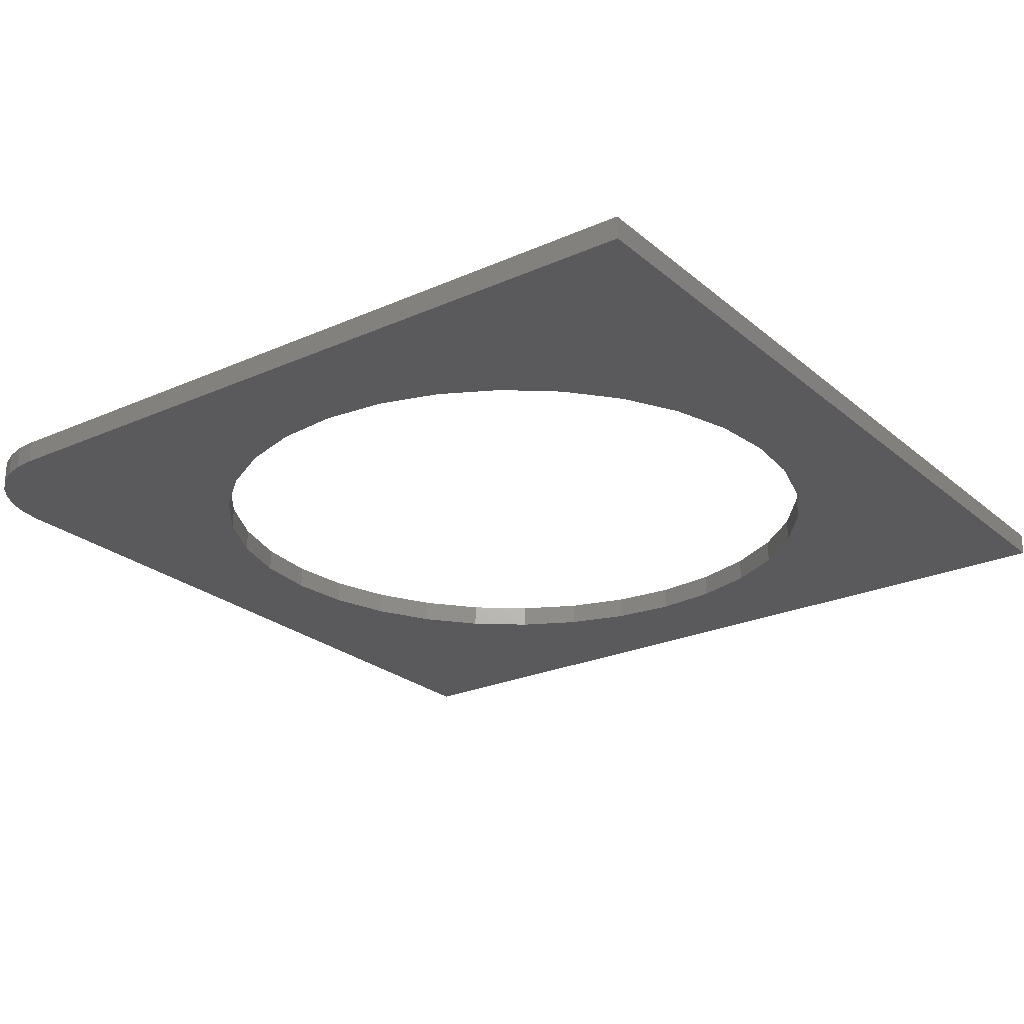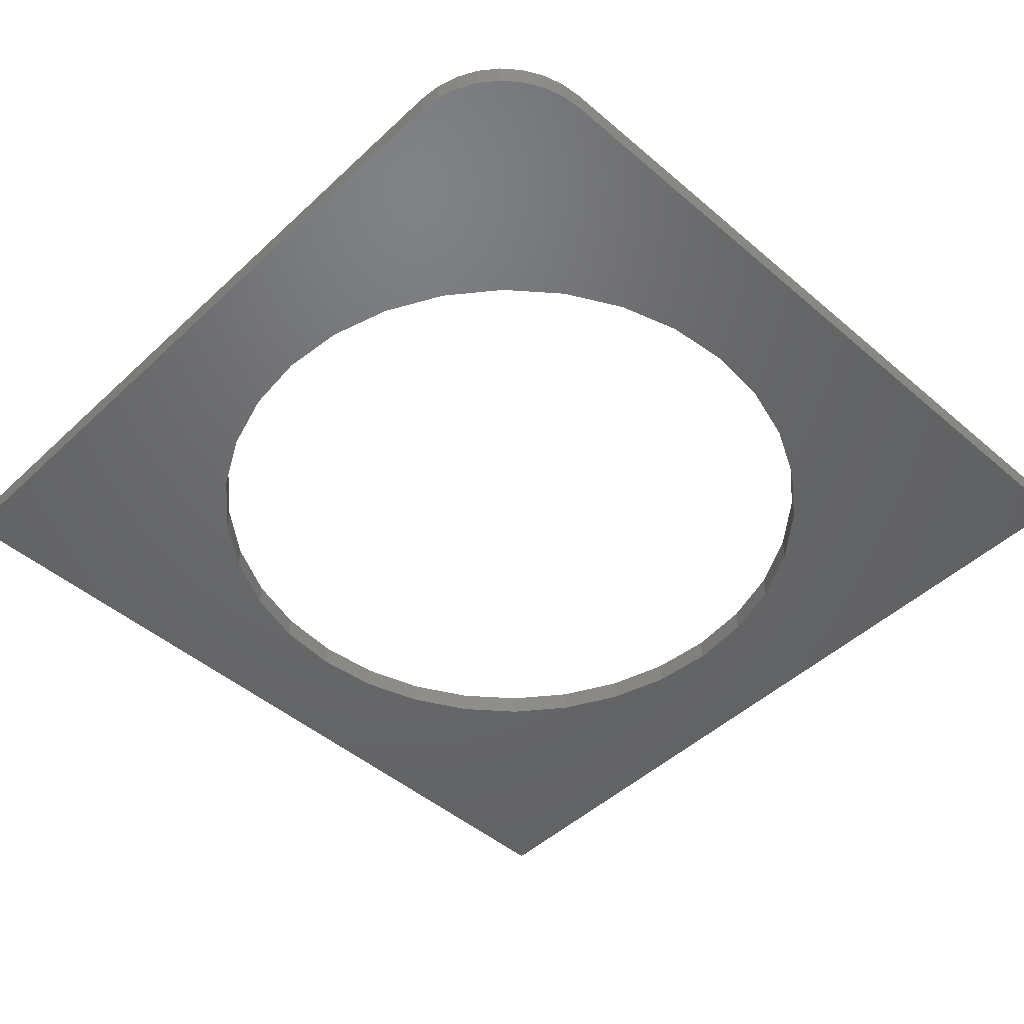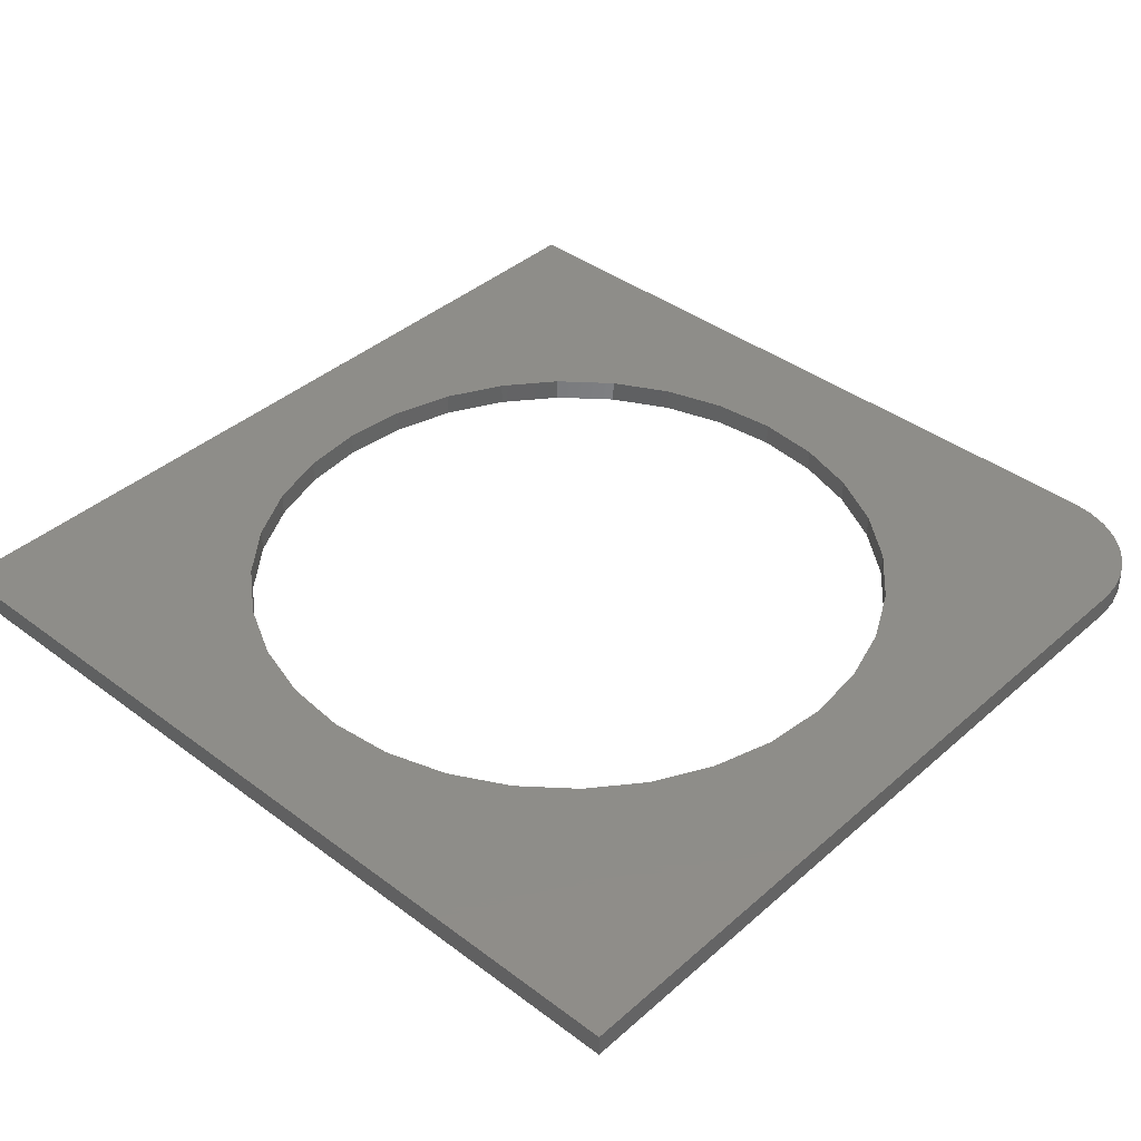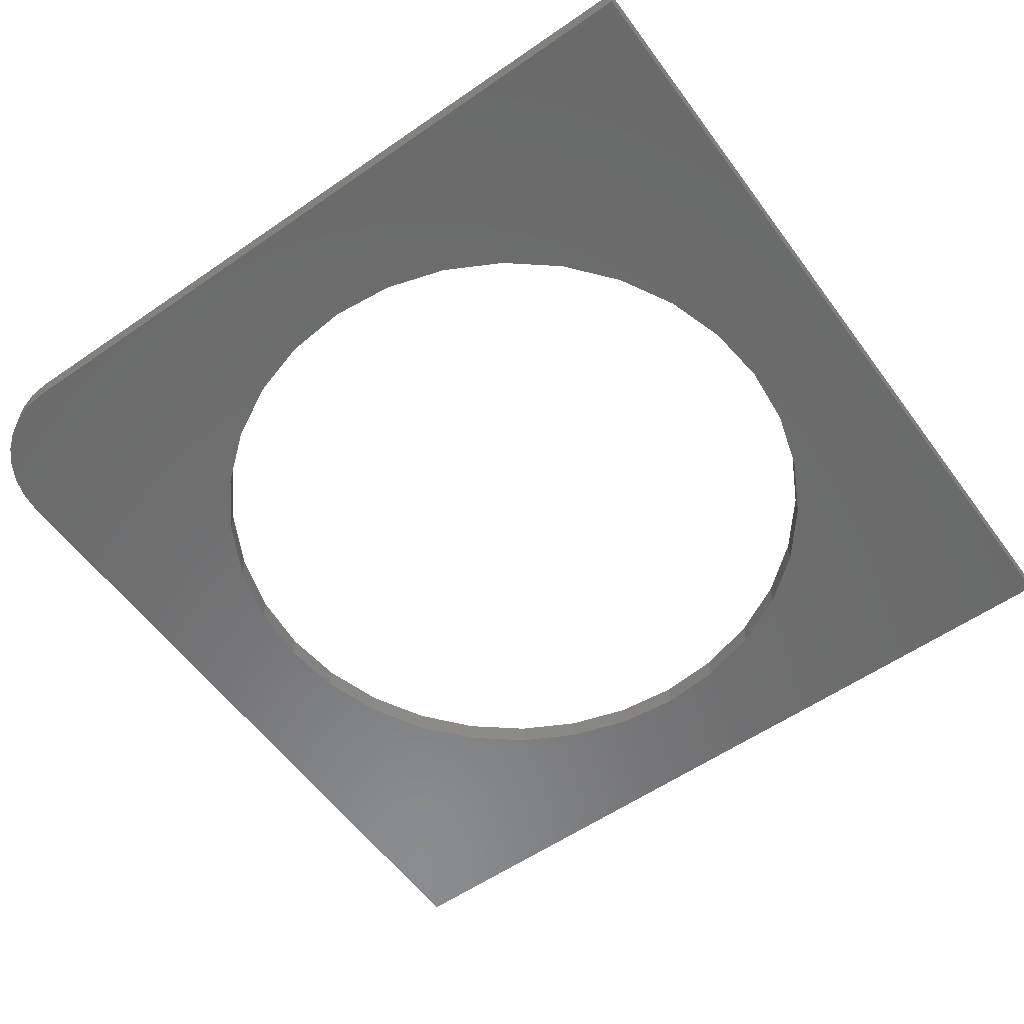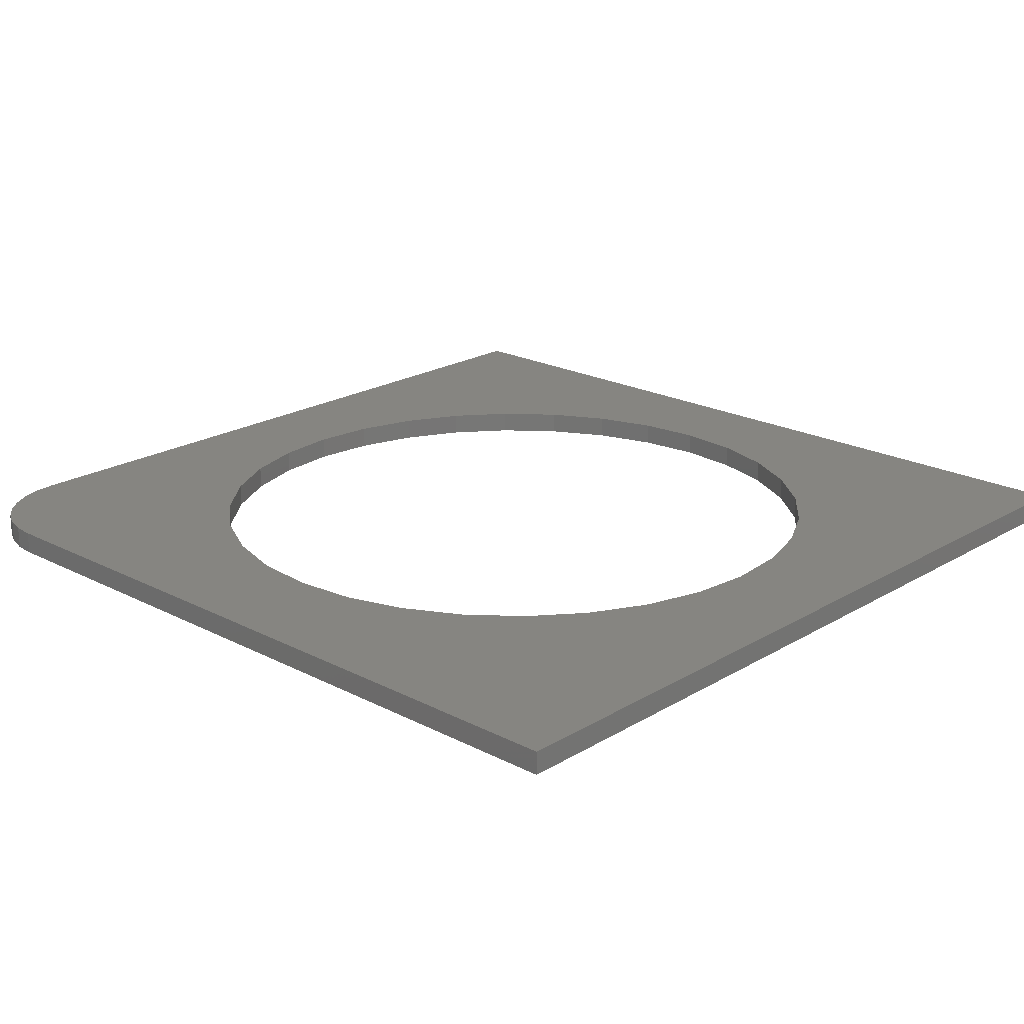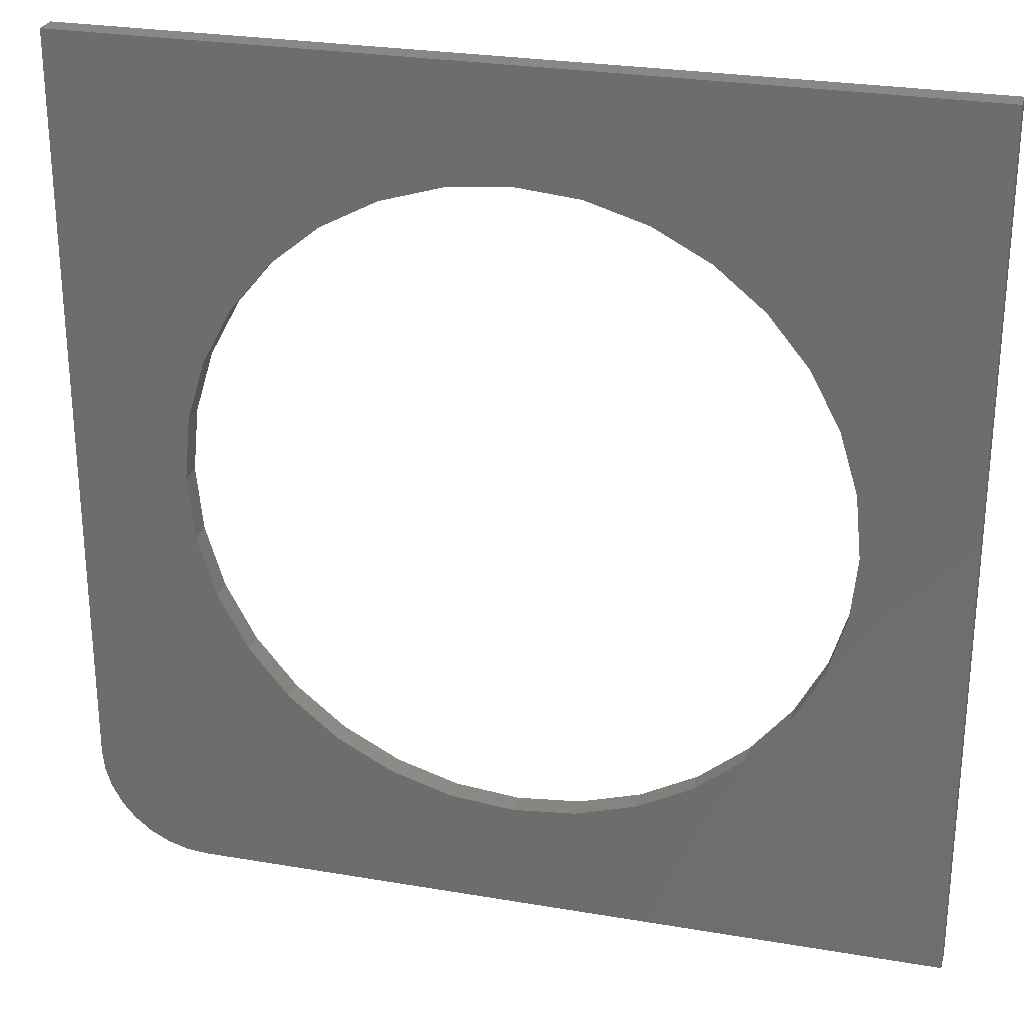
<metadata>
{"format":"stl","ext":"stl","renderer":"f3d","projection":"perspective","resolution":1024,"background":"white","views":[{"elev":-24.4,"azim":-53.7,"up":"+Y"},{"elev":-47.8,"azim":-133.8,"up":"+Y"},{"elev":39.8,"azim":132.8,"up":"+Y"},{"elev":-57.1,"azim":-54.2,"up":"+Y"},{"elev":20.9,"azim":-47.0,"up":"+Y"},{"elev":26.8,"azim":14.9,"up":"+Z"}]}
</metadata>
<code>
# stl→obj: 88 verts, 176 faces
v -0.75 1.665e-16 0.75
v 0.75 3.331e-16 0.75
v 0.005839 2.294e-16 0.5605
v -0.1035 2.161e-16 0.5498
v -0.2087 2.009e-16 0.5179
v -0.3056 1.844e-16 0.4661
v -0.3905 1.672e-16 0.3964
v -0.4602 1.5e-16 0.3114
v -0.512 1.335e-16 0.2145
v -0.5439 1.183e-16 0.1094
v -0.75 2.082e-17 -0.5625
v -0.5547 2.191e-19 6.864e-17
v -0.5439 9.401e-17 -0.1094
v -0.512 8.587e-17 -0.2145
v -0.4602 8.086e-17 -0.3114
v -0.3905 7.917e-17 -0.3964
v -0.3056 8.086e-17 -0.4661
v -0.2087 8.587e-17 -0.5179
v -0.1035 9.401e-17 -0.5498
v 0.005839 1.05e-16 -0.5605
v -0.7464 1.716e-17 -0.5991
v 0.75 1.665e-16 -0.75
v -0.5625 2.082e-17 -0.75
v -0.5991 1.716e-17 -0.7464
v -0.6343 1.444e-17 -0.7357
v -0.6667 1.276e-17 -0.7184
v -0.6951 1.219e-17 -0.6951
v -0.7184 1.276e-17 -0.6667
v -0.7357 1.444e-17 -0.6343
v 0.1152 1.183e-16 -0.5498
v 0.2203 1.335e-16 -0.5179
v 0.3173 1.5e-16 -0.4661
v 0.4022 1.672e-16 -0.3964
v 0.4719 1.844e-16 -0.3114
v 0.5237 2.009e-16 -0.2145
v 0.5556 2.161e-16 -0.1094
v 0.5664 1.247e-16 -6.843e-17
v 0.5556 2.404e-16 0.1094
v 0.5237 2.485e-16 0.2145
v 0.4719 2.535e-16 0.3114
v 0.4022 2.552e-16 0.3964
v 0.3173 2.535e-16 0.4661
v 0.2203 2.485e-16 0.5179
v 0.1152 2.404e-16 0.5498
v -0.75 -0.03906 0.75
v -0.75 -0.03906 -0.5625
v -0.5439 -0.03906 0.1094
v -0.512 -0.03906 0.2145
v -0.4602 -0.03906 0.3114
v -0.3905 -0.03906 0.3964
v -0.3056 -0.03906 0.4661
v -0.2087 -0.03906 0.5179
v -0.1035 -0.03906 0.5498
v 0.005839 -0.03906 0.5605
v 0.75 -0.03906 0.75
v -0.7464 -0.03906 -0.5991
v 0.005839 -0.03906 -0.5605
v -0.1035 -0.03906 -0.5498
v -0.2087 -0.03906 -0.5179
v -0.3056 -0.03906 -0.4661
v -0.3905 -0.03906 -0.3964
v -0.4602 -0.03906 -0.3114
v -0.512 -0.03906 -0.2145
v -0.5439 -0.03906 -0.1094
v -0.5547 -0.03906 6.864e-17
v -0.7357 -0.03906 -0.6343
v -0.7184 -0.03906 -0.6667
v -0.6951 -0.03906 -0.6951
v -0.6667 -0.03906 -0.7184
v -0.6343 -0.03906 -0.7357
v -0.5991 -0.03906 -0.7464
v -0.5625 -0.03906 -0.75
v 0.75 -0.03906 -0.75
v 0.5556 -0.03906 0.1094
v 0.5664 -0.03906 -6.843e-17
v 0.5556 -0.03906 -0.1094
v 0.5237 -0.03906 -0.2145
v 0.4719 -0.03906 -0.3114
v 0.4022 -0.03906 -0.3964
v 0.3173 -0.03906 -0.4661
v 0.2203 -0.03906 -0.5179
v 0.1152 -0.03906 -0.5498
v 0.1152 -0.03906 0.5498
v 0.2203 -0.03906 0.5179
v 0.3173 -0.03906 0.4661
v 0.4022 -0.03906 0.3964
v 0.4719 -0.03906 0.3114
v 0.5237 -0.03906 0.2145
f 1 2 3
f 1 3 4
f 1 4 5
f 1 5 6
f 1 6 7
f 1 7 8
f 1 8 9
f 1 9 10
f 1 10 11
f 11 10 12
f 11 12 13
f 11 13 14
f 11 14 15
f 11 15 16
f 11 16 17
f 11 17 18
f 11 18 19
f 11 19 20
f 11 20 21
f 20 22 23
f 20 23 24
f 20 24 25
f 20 25 26
f 20 26 27
f 20 27 28
f 20 28 29
f 20 29 21
f 22 20 30
f 22 30 31
f 22 31 32
f 22 32 33
f 22 33 34
f 22 34 35
f 22 35 36
f 22 36 37
f 22 37 38
f 2 22 38
f 2 38 39
f 2 39 40
f 2 40 41
f 2 41 42
f 2 42 43
f 2 43 44
f 2 44 3
f 45 46 47
f 45 47 48
f 45 48 49
f 45 49 50
f 45 50 51
f 45 51 52
f 45 52 53
f 45 53 54
f 45 54 55
f 46 56 57
f 46 57 58
f 46 58 59
f 46 59 60
f 46 60 61
f 46 61 62
f 46 62 63
f 46 63 64
f 46 64 65
f 46 65 47
f 57 56 66
f 57 66 67
f 57 67 68
f 57 68 69
f 57 69 70
f 57 70 71
f 57 71 72
f 57 72 73
f 73 74 75
f 73 75 76
f 73 76 77
f 73 77 78
f 73 78 79
f 73 79 80
f 73 80 81
f 73 81 82
f 73 82 57
f 55 54 83
f 55 83 84
f 55 84 85
f 55 85 86
f 55 86 87
f 55 87 88
f 55 88 74
f 55 74 73
f 20 82 30
f 30 82 81
f 30 81 31
f 31 81 80
f 31 80 32
f 32 80 79
f 32 79 33
f 33 79 78
f 33 78 34
f 34 78 77
f 34 77 35
f 35 77 76
f 35 76 36
f 36 76 75
f 36 75 37
f 82 20 57
f 57 20 19
f 57 19 58
f 58 19 18
f 58 18 59
f 59 18 17
f 59 17 60
f 60 17 16
f 60 16 61
f 61 16 15
f 61 15 62
f 62 15 14
f 62 14 63
f 63 14 13
f 63 13 64
f 64 13 12
f 64 12 65
f 3 53 4
f 4 53 52
f 4 52 5
f 5 52 51
f 5 51 6
f 6 51 50
f 6 50 7
f 7 50 49
f 7 49 8
f 8 49 48
f 8 48 9
f 9 48 47
f 9 47 10
f 10 47 65
f 10 65 12
f 53 3 54
f 54 3 44
f 54 44 83
f 83 44 43
f 83 43 84
f 84 43 42
f 84 42 85
f 85 42 41
f 85 41 86
f 86 41 40
f 86 40 87
f 87 40 39
f 87 39 88
f 88 39 38
f 88 38 74
f 74 38 37
f 74 37 75
f 45 1 46
f 46 1 11
f 72 23 73
f 73 23 22
f 23 72 24
f 24 72 71
f 24 71 25
f 25 71 70
f 25 70 26
f 26 70 69
f 26 69 27
f 27 69 68
f 27 68 28
f 28 68 67
f 28 67 29
f 29 67 66
f 29 66 21
f 21 66 56
f 21 56 11
f 11 56 46
f 55 2 45
f 45 2 1
f 73 22 55
f 55 22 2

</code>
